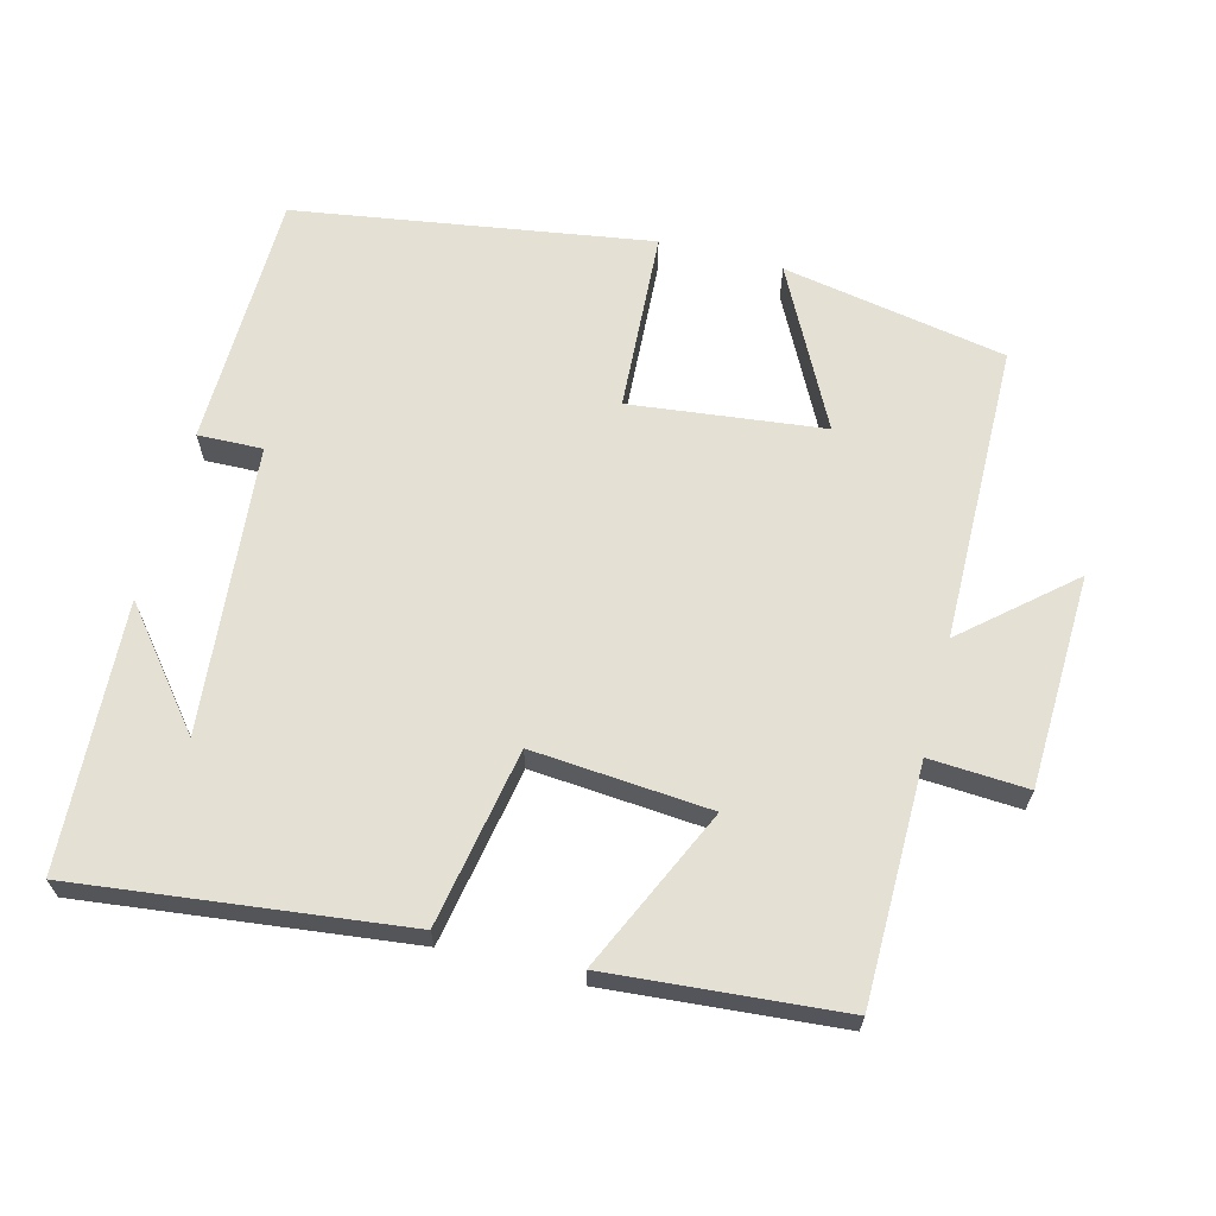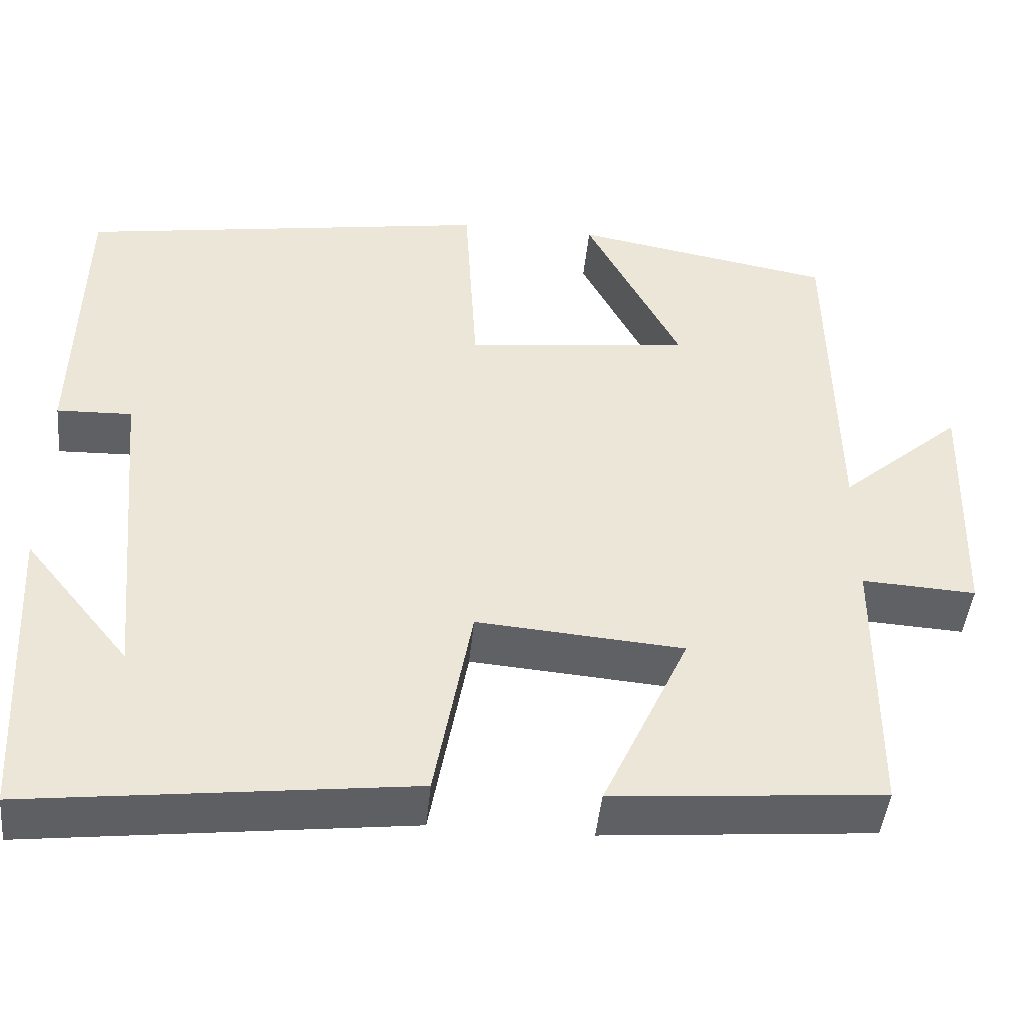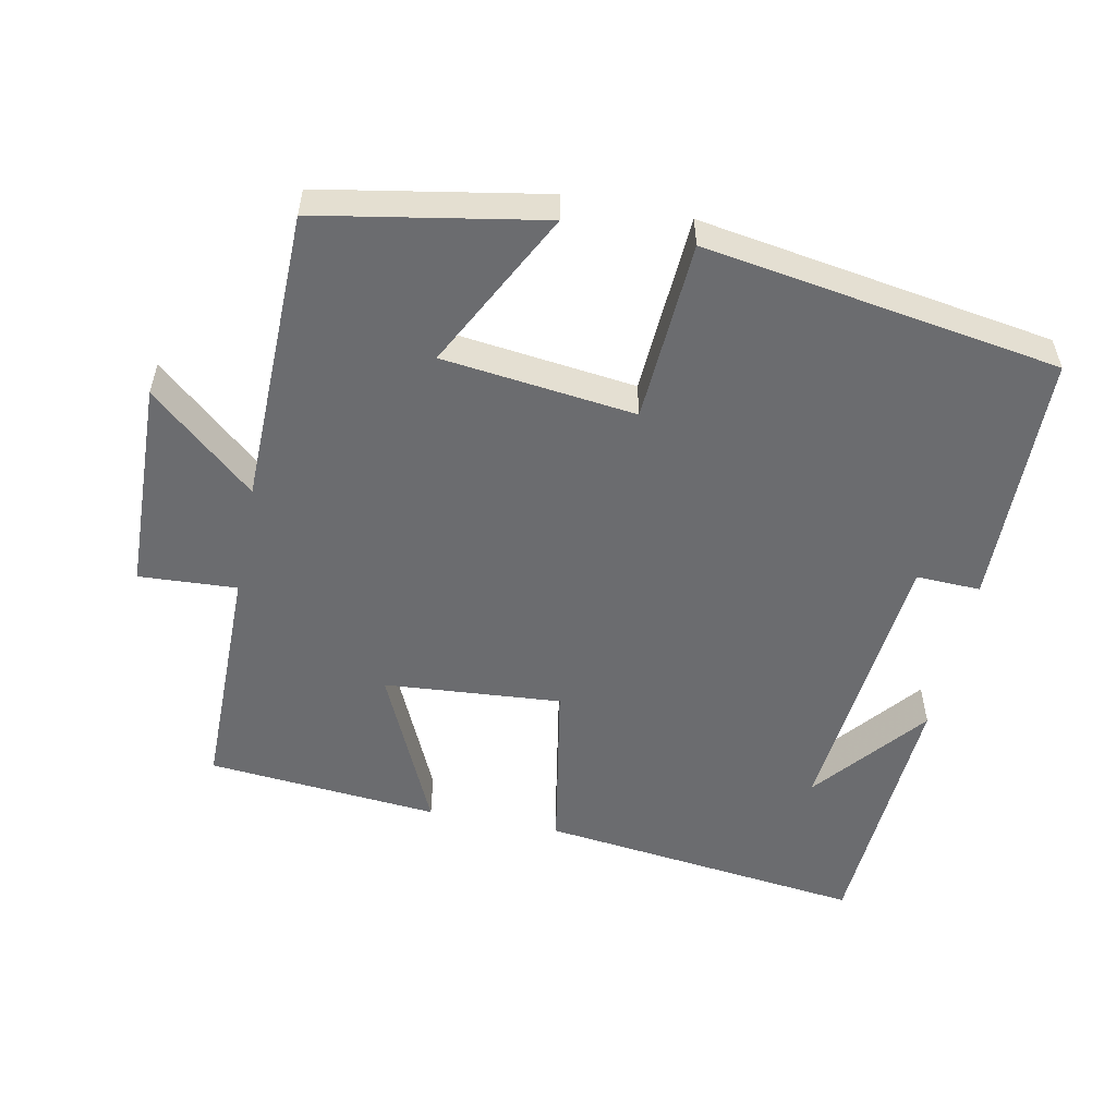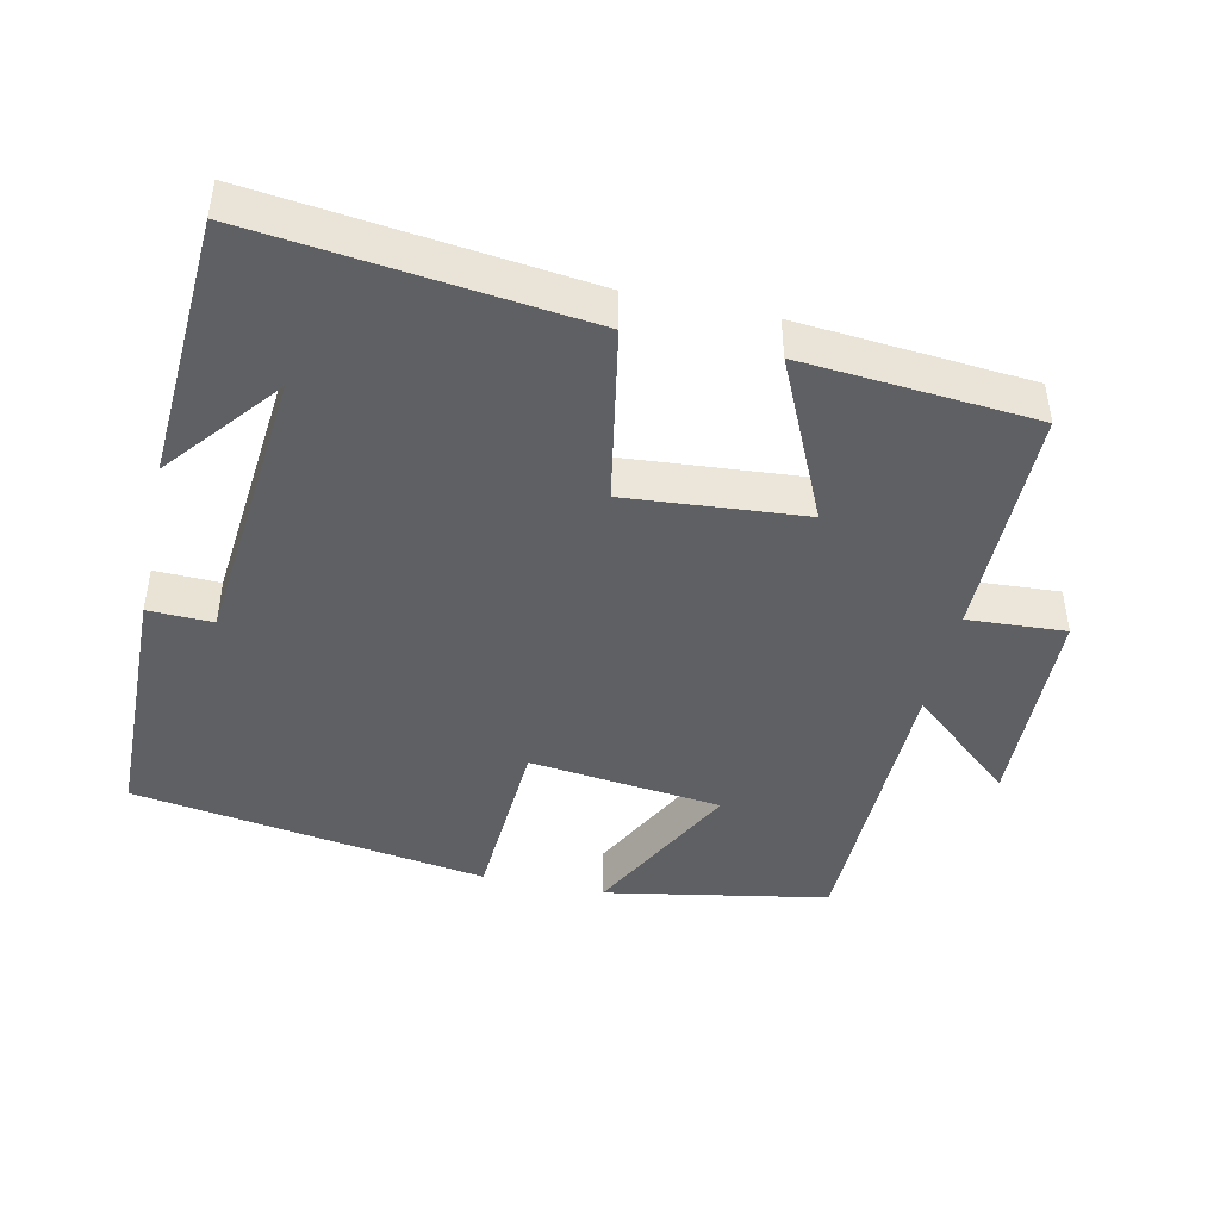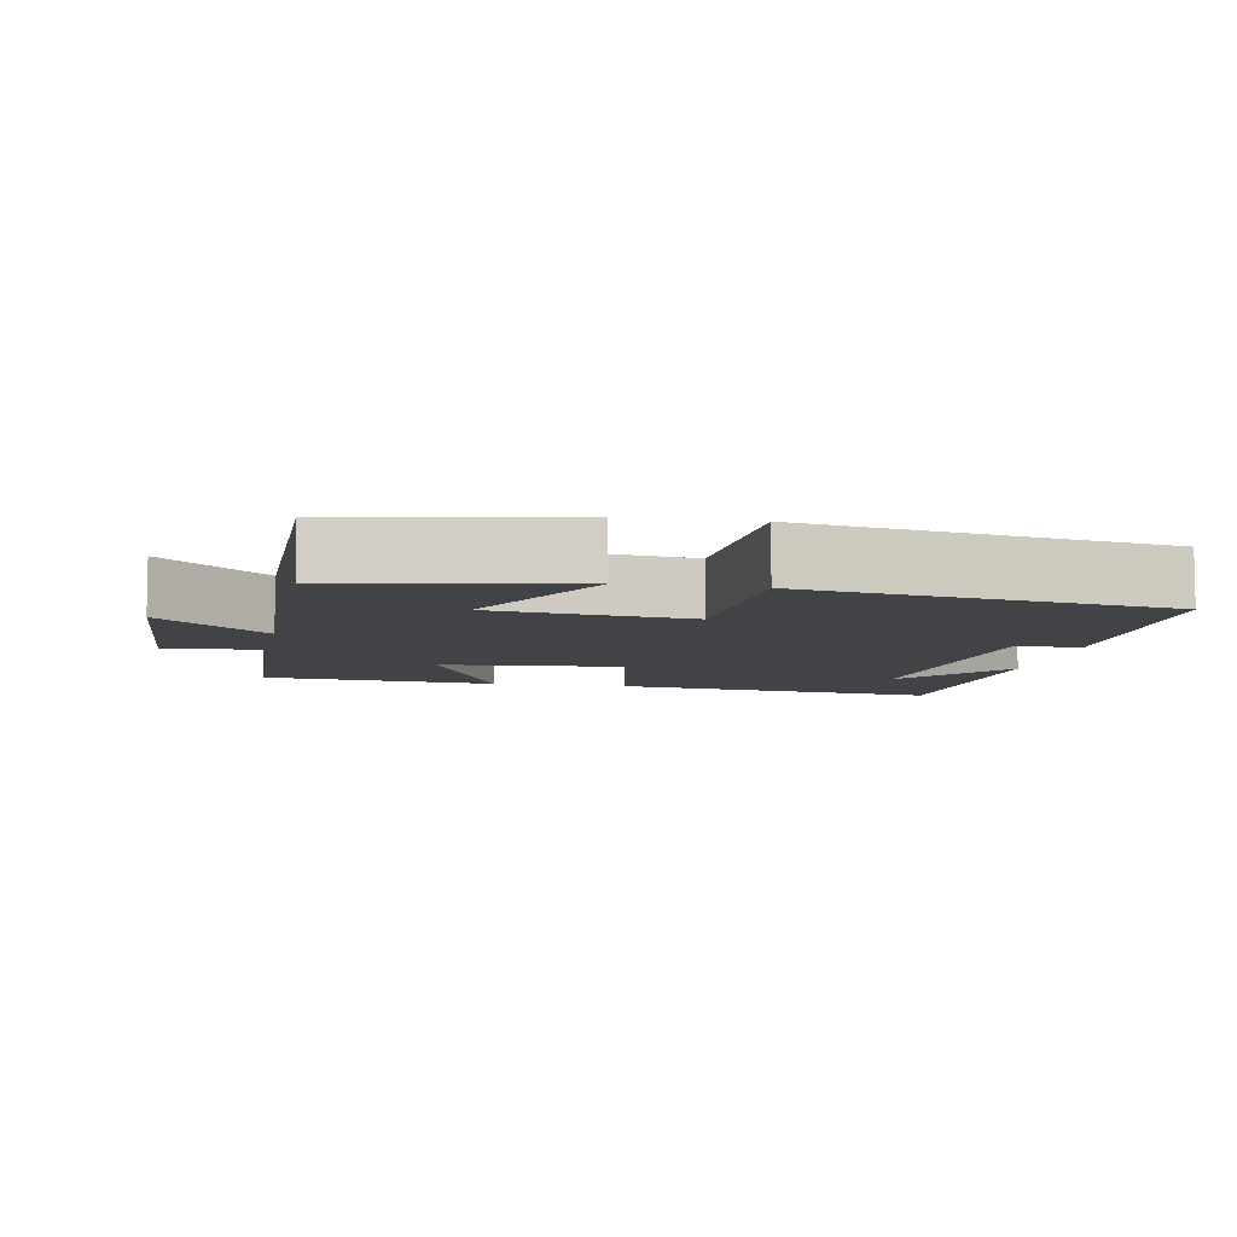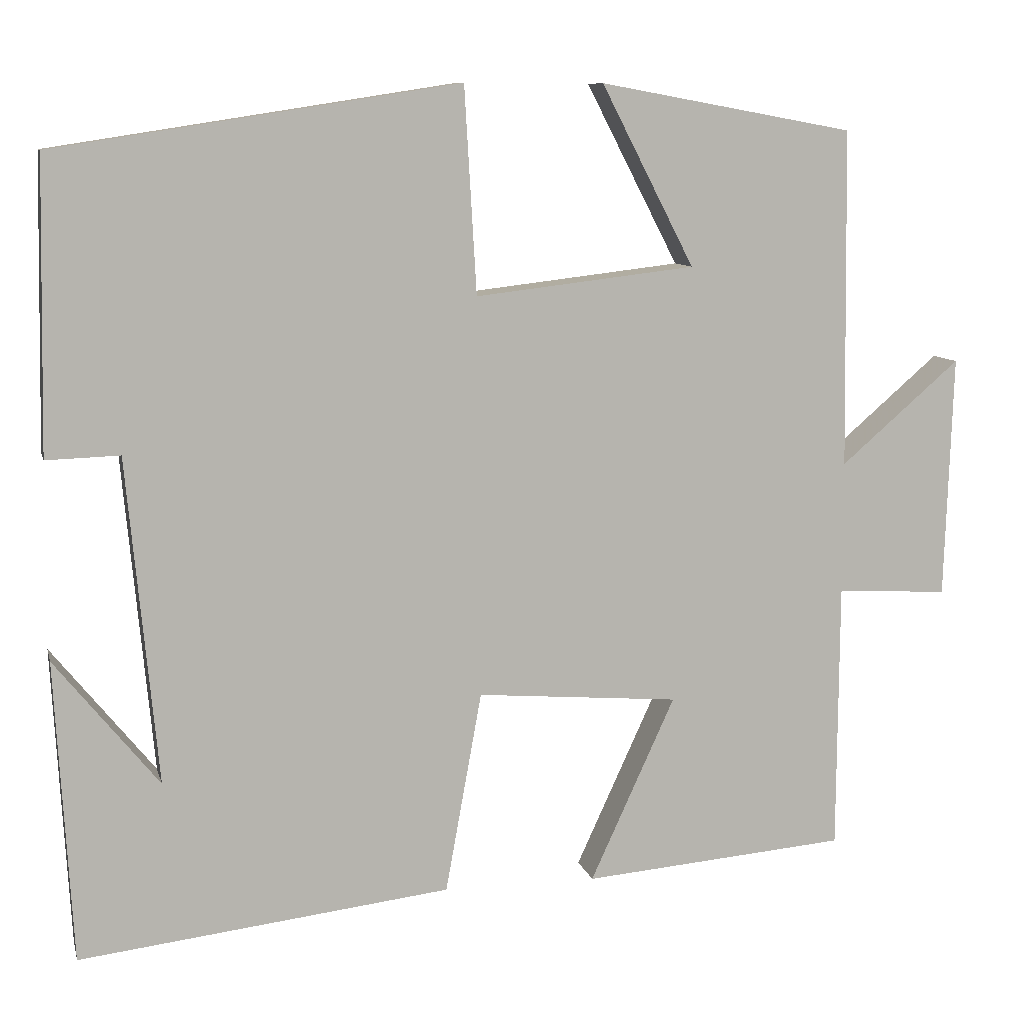
<metadata>
{"format":"obj","ext":"obj","renderer":"f3d","projection":"perspective","resolution":1024,"background":"white","views":[{"elev":65.3,"azim":-165.4,"up":"+Y"},{"elev":-45.4,"azim":174.4,"up":"+Z"},{"elev":-53.7,"azim":-11.5,"up":"+Y"},{"elev":-44.2,"azim":167.7,"up":"+Y"},{"elev":-7.5,"azim":-10.1,"up":"+Y"},{"elev":9.3,"azim":166.8,"up":"+Z"}]}
</metadata>
<code>
v 0.479 0.07 -0.555
v 0.019 0.07 -0.5
v -0.026 0.07 -0.251
v -0.276 0.07 -0.271
v -0.171 0.07 -0.5
v -0.498 0.07 -0.472
v -0.5 0.07 -0.14
v -0.638 0.07 -0.148
v -0.648 0.07 0.152
v -0.5 0.07 0.024
v -0.494 0.07 0.443
v -0.179 0.07 0.5
v -0.294 0.07 0.277
v -0.022 0.07 0.245
v -0.007 0.07 0.5
v 0.493 0.07 0.422
v 0.5 0.07 0.061
v 0.409 0.07 0.064
v 0.371 0.07 -0.34
v 0.5 0.07 -0.181
v 0.479 0 -0.555
v 0.019 0 -0.5
v -0.026 0 -0.251
v -0.276 0 -0.271
v -0.171 0 -0.5
v -0.498 0 -0.472
v -0.5 0 -0.14
v -0.638 0 -0.148
v -0.648 0 0.152
v -0.5 0 0.024
v -0.494 0 0.443
v -0.179 0 0.5
v -0.294 0 0.277
v -0.022 0 0.245
v -0.007 0 0.5
v 0.493 0 0.422
v 0.5 0 0.061
v 0.409 0 0.064
v 0.371 0 -0.34
v 0.5 0 -0.181
f 19 20 1
f 16 17 18
f 15 16 18
f 14 15 18
f 13 14 18 19
f 10 11 12 13
f 10 13 19
f 7 8 9 10
f 6 7 10
f 5 6 10
f 4 5 10
f 3 4 10
f 3 10 19
f 1 2 3 19
f 21 40 39
f 38 37 36
f 38 36 35
f 38 35 34
f 39 38 34 33
f 33 32 31 30
f 39 33 30
f 30 29 28 27
f 30 27 26
f 30 26 25
f 30 25 24
f 30 24 23
f 39 30 23
f 39 23 22 21
f 1 21 22 2
f 2 22 23 3
f 3 23 24 4
f 4 24 25 5
f 5 25 26 6
f 6 26 27 7
f 7 27 28 8
f 8 28 29 9
f 9 29 30 10
f 10 30 31 11
f 11 31 32 12
f 12 32 33 13
f 13 33 34 14
f 14 34 35 15
f 15 35 36 16
f 16 36 37 17
f 17 37 38 18
f 18 38 39 19
f 19 39 40 20
f 20 40 21 1

</code>
